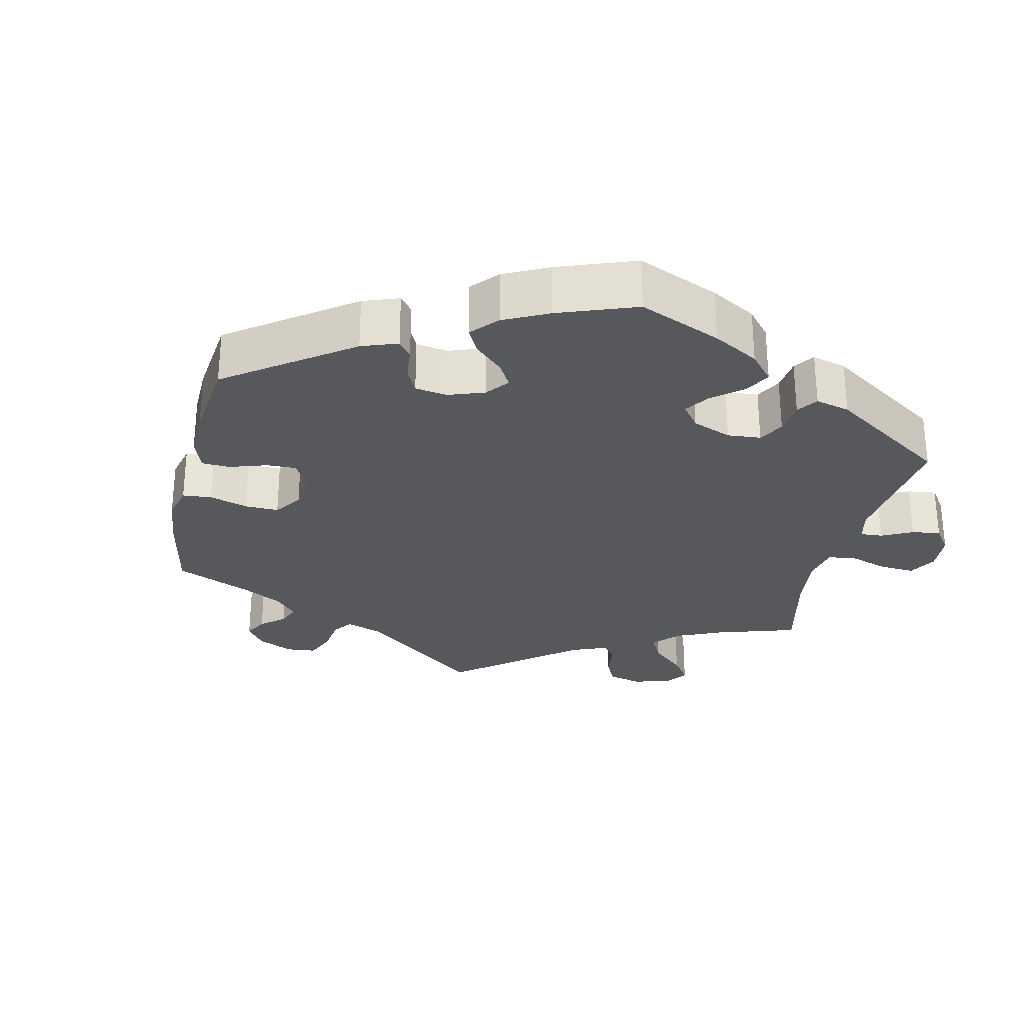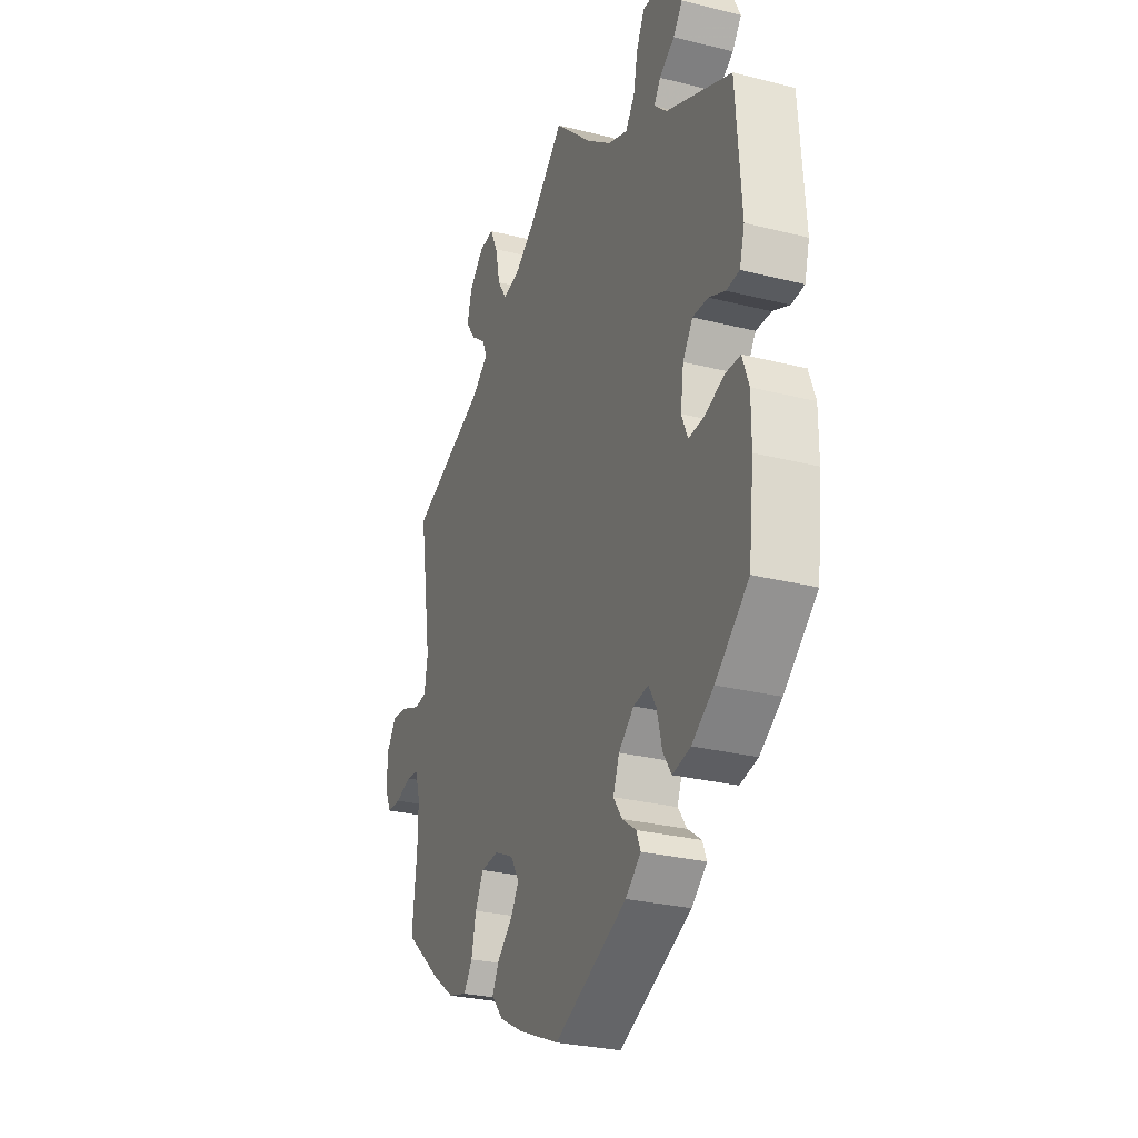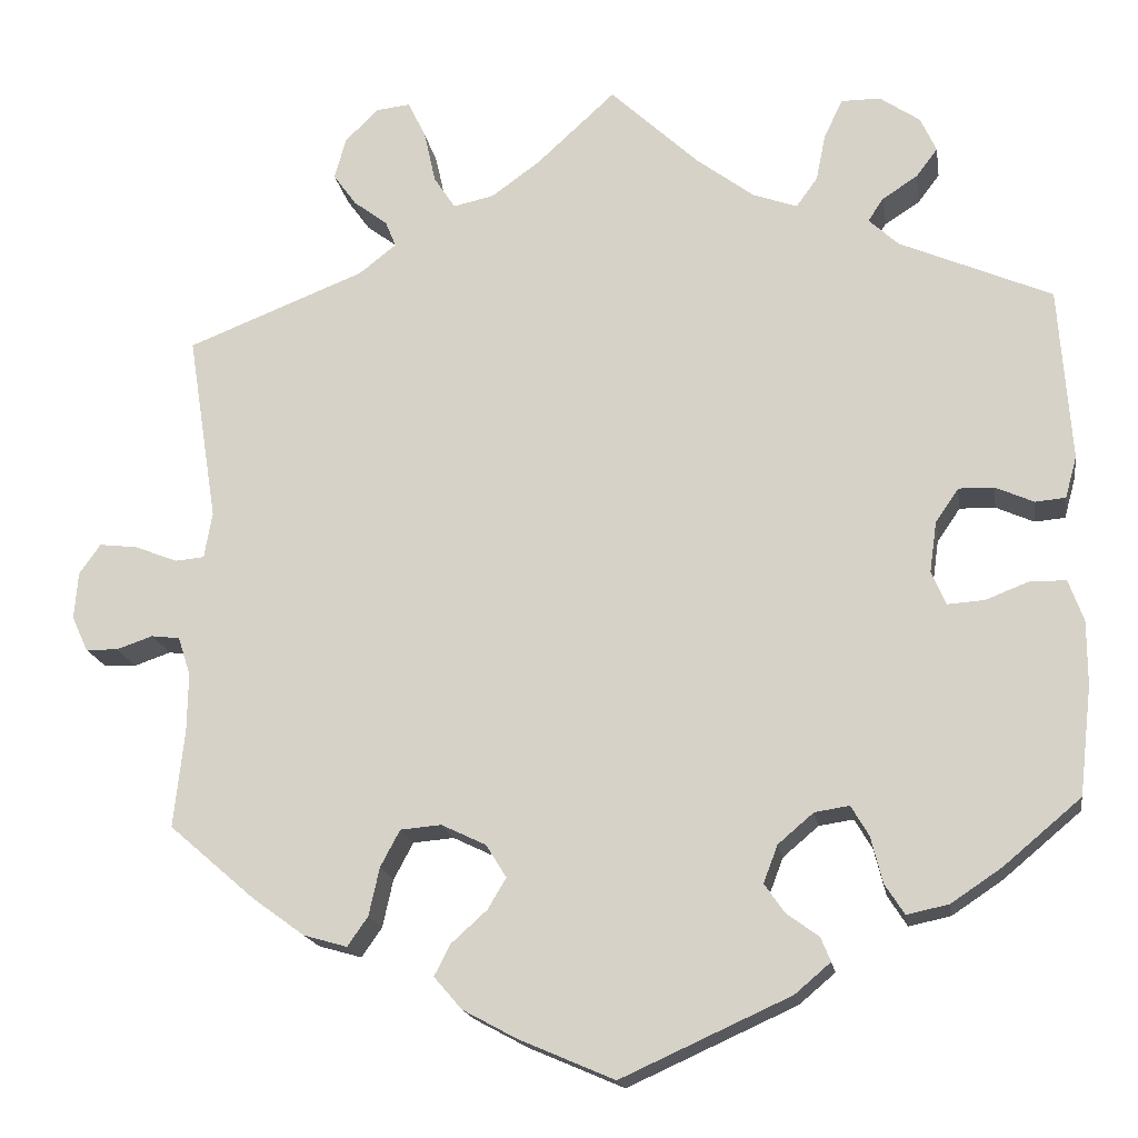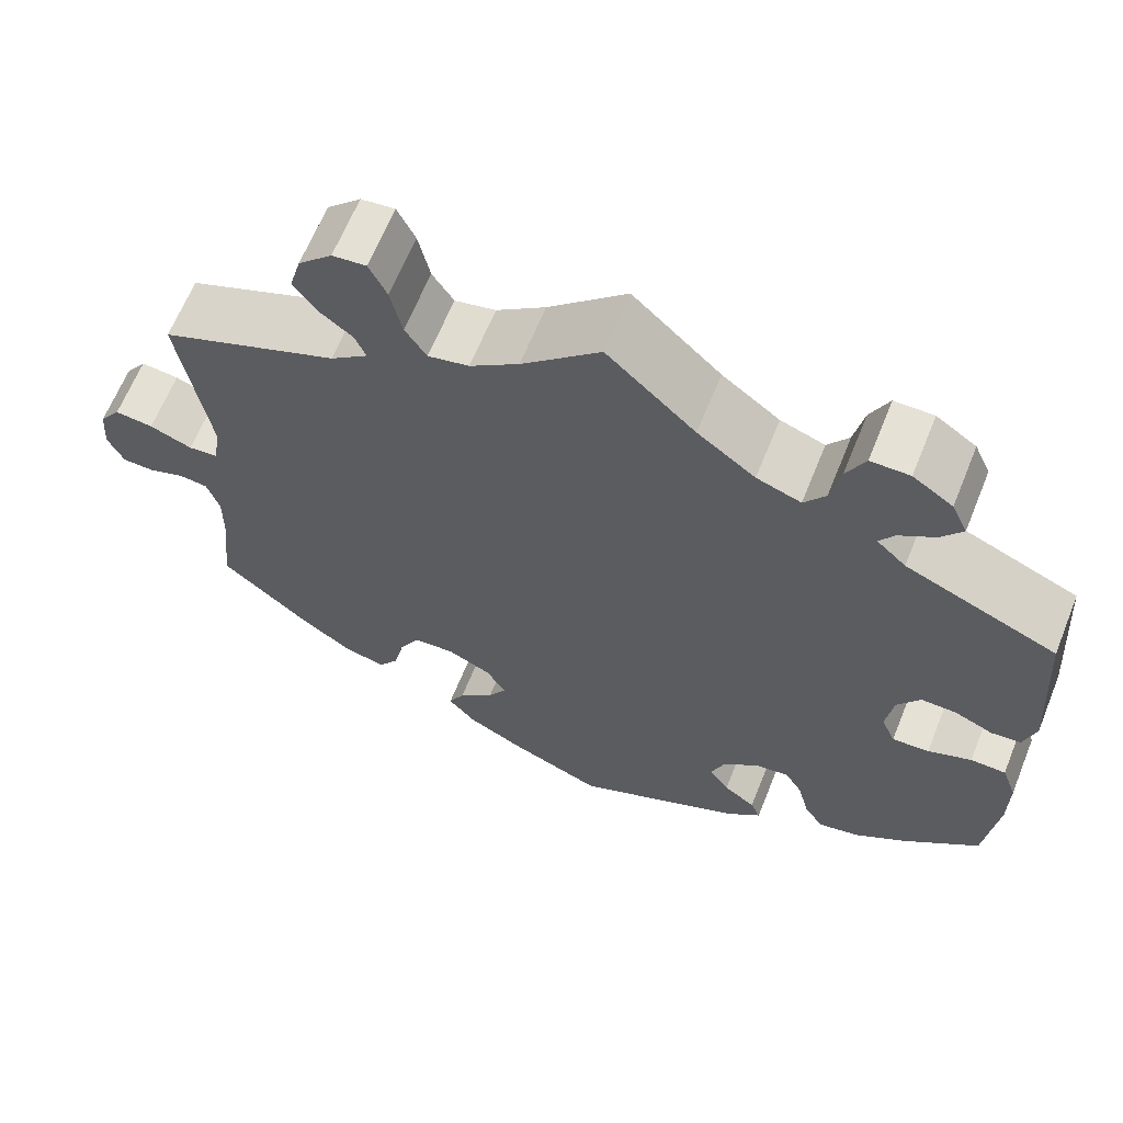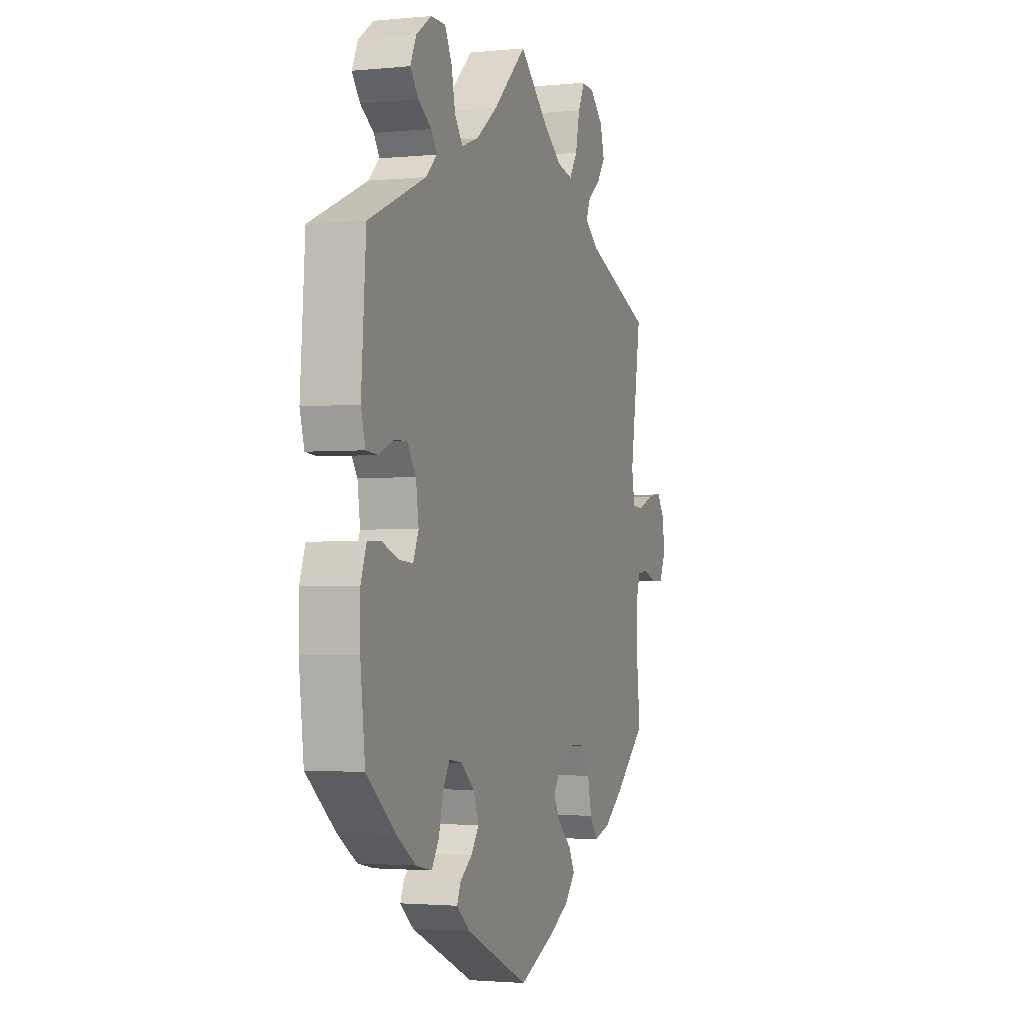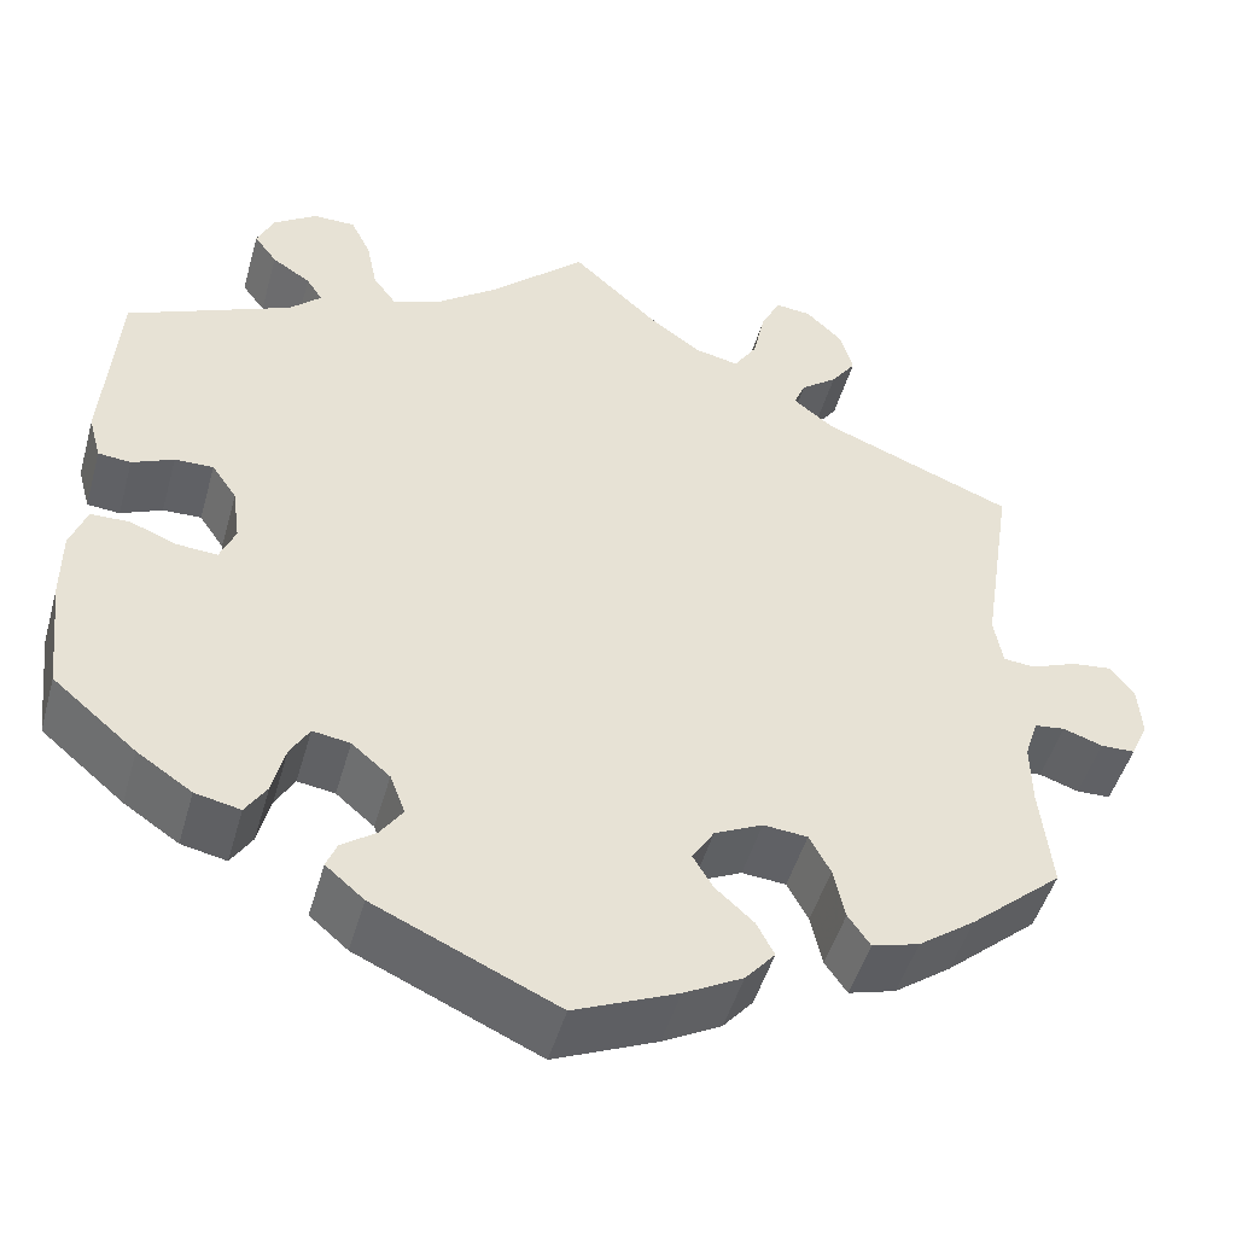
<metadata>
{"format":"obj","ext":"obj","renderer":"f3d","projection":"perspective","resolution":1024,"background":"white","views":[{"elev":-28.2,"azim":-132.7,"up":"+Y"},{"elev":-28.2,"azim":-110.9,"up":"+Z"},{"elev":-17.5,"azim":-171.1,"up":"+Z"},{"elev":64.4,"azim":-158.0,"up":"+Z"},{"elev":-2.2,"azim":-70.5,"up":"+Z"},{"elev":-48.3,"azim":-15.7,"up":"+Z"}]}
</metadata>
<code>
v -0.514 0.07 -0.167
v -0.514 0.07 -0.095
v -0.497 0.07 -0.048
v -0.457 0.07 -0.047
v -0.408 0.07 -0.066
v -0.366 0.07 -0.069
v -0.35 0.07 -0.031
v -0.358 0.07 0.026
v -0.384 0.07 0.064
v -0.424 0.07 0.063
v -0.467 0.07 0.044
v -0.501 0.07 0.047
v -0.514 0.07 0.094
v -0.5 0.07 0.289
v -0.329 0.07 0.363
v -0.296 0.07 0.394
v -0.313 0.07 0.42
v -0.353 0.07 0.446
v -0.377 0.07 0.478
v -0.359 0.07 0.517
v -0.314 0.07 0.548
v -0.27 0.07 0.548
v -0.249 0.07 0.505
v -0.238 0.07 0.451
v -0.214 0.07 0.418
v -0.164 0.07 0.436
v -0.099 0.07 0.485
v 0 0.07 0.578
v 0.088 0.07 0.497
v 0.143 0.07 0.457
v 0.189 0.07 0.447
v 0.213 0.07 0.484
v 0.226 0.07 0.543
v 0.246 0.07 0.584
v 0.284 0.07 0.58
v 0.322 0.07 0.543
v 0.335 0.07 0.496
v 0.309 0.07 0.46
v 0.271 0.07 0.431
v 0.259 0.07 0.402
v 0.301 0.07 0.369
v 0.501 0.07 0.29
v 0.468 0.07 0.079
v 0.477 0.07 0.027
v 0.51 0.07 0.024
v 0.558 0.07 0.043
v 0.601 0.07 0.048
v 0.625 0.07 0.014
v 0.629 0.07 -0.039
v 0.611 0.07 -0.078
v 0.575 0.07 -0.079
v 0.534 0.07 -0.065
v 0.502 0.07 -0.069
v 0.488 0.07 -0.112
v 0.489 0.07 -0.177
v 0.501 0.07 -0.288
v 0.405 0.07 -0.371
v 0.346 0.07 -0.414
v 0.297 0.07 -0.428
v 0.274 0.07 -0.395
v 0.262 0.07 -0.341
v 0.24 0.07 -0.3
v 0.194 0.07 -0.296
v 0.144 0.07 -0.32
v 0.121 0.07 -0.357
v 0.142 0.07 -0.392
v 0.182 0.07 -0.428
v 0.2 0.07 -0.463
v 0.169 0.07 -0.499
v 0.108 0.07 -0.532
v 0.001 0.07 -0.578
v -0.189 0.07 -0.492
v -0.229 0.07 -0.458
v -0.218 0.07 -0.431
v -0.182 0.07 -0.405
v -0.159 0.07 -0.372
v -0.175 0.07 -0.33
v -0.215 0.07 -0.296
v -0.254 0.07 -0.29
v -0.274 0.07 -0.324
v -0.287 0.07 -0.376
v -0.309 0.07 -0.41
v -0.356 0.07 -0.4
v -0.413 0.07 -0.362
v -0.5 0.07 -0.289
v -0.514 0 -0.167
v -0.514 0 -0.095
v -0.497 0 -0.048
v -0.457 0 -0.047
v -0.408 0 -0.066
v -0.366 0 -0.069
v -0.35 0 -0.031
v -0.358 0 0.026
v -0.384 0 0.064
v -0.424 0 0.063
v -0.467 0 0.044
v -0.501 0 0.047
v -0.514 0 0.094
v -0.5 0 0.289
v -0.329 0 0.363
v -0.296 0 0.394
v -0.313 0 0.42
v -0.353 0 0.446
v -0.377 0 0.478
v -0.359 0 0.517
v -0.314 0 0.548
v -0.27 0 0.548
v -0.249 0 0.505
v -0.238 0 0.451
v -0.214 0 0.418
v -0.164 0 0.436
v -0.099 0 0.485
v 0 0 0.578
v 0.088 0 0.497
v 0.143 0 0.457
v 0.189 0 0.447
v 0.213 0 0.484
v 0.226 0 0.543
v 0.246 0 0.584
v 0.284 0 0.58
v 0.322 0 0.543
v 0.335 0 0.496
v 0.309 0 0.46
v 0.271 0 0.431
v 0.259 0 0.402
v 0.301 0 0.369
v 0.501 0 0.29
v 0.468 0 0.079
v 0.477 0 0.027
v 0.51 0 0.024
v 0.558 0 0.043
v 0.601 0 0.048
v 0.625 0 0.014
v 0.629 0 -0.039
v 0.611 0 -0.078
v 0.575 0 -0.079
v 0.534 0 -0.065
v 0.502 0 -0.069
v 0.488 0 -0.112
v 0.489 0 -0.177
v 0.501 0 -0.288
v 0.405 0 -0.371
v 0.346 0 -0.414
v 0.297 0 -0.428
v 0.274 0 -0.395
v 0.262 0 -0.341
v 0.24 0 -0.3
v 0.194 0 -0.296
v 0.144 0 -0.32
v 0.121 0 -0.357
v 0.142 0 -0.392
v 0.182 0 -0.428
v 0.2 0 -0.463
v 0.169 0 -0.499
v 0.108 0 -0.532
v 0.001 0 -0.578
v -0.189 0 -0.492
v -0.229 0 -0.458
v -0.218 0 -0.431
v -0.182 0 -0.405
v -0.159 0 -0.372
v -0.175 0 -0.33
v -0.215 0 -0.296
v -0.254 0 -0.29
v -0.274 0 -0.324
v -0.287 0 -0.376
v -0.309 0 -0.41
v -0.356 0 -0.4
v -0.413 0 -0.362
v -0.5 0 -0.289
f 80 81 82 83
f 79 80 83 84
f 72 73 74 75
f 72 75 76
f 71 72 76
f 70 71 76 77
f 66 67 68 69
f 65 66 69 70
f 58 59 60 61
f 58 61 62
f 55 56 57 58
f 54 55 58 62
f 53 54 62 63
f 49 50 51 52
f 49 52 53
f 48 49 53
f 45 46 47 48
f 45 48 53
f 44 45 53 63
f 41 42 43
f 40 41 43 44
f 36 37 38 39
f 34 35 36 39
f 32 33 34 39
f 31 32 39 40
f 30 31 40 44
f 27 28 29
f 26 27 29 30
f 25 26 30 44
f 21 22 23 24
f 20 21 24 25
f 17 18 19 20
f 16 17 20 25
f 12 13 14 15
f 10 11 12 15
f 9 10 15 16
f 8 9 16 25
f 2 3 4 5
f 2 5 6
f 1 2 6
f 79 84 85 1
f 65 70 77 78
f 64 65 78
f 7 8 25 44
f 6 7 44 63
f 63 64 78 79
f 1 6 63 79
f 168 167 166 165
f 169 168 165 164
f 160 159 158 157
f 161 160 157
f 161 157 156
f 162 161 156 155
f 154 153 152 151
f 155 154 151 150
f 146 145 144 143
f 147 146 143
f 143 142 141 140
f 147 143 140 139
f 148 147 139 138
f 137 136 135 134
f 138 137 134
f 138 134 133
f 133 132 131 130
f 138 133 130
f 148 138 130 129
f 128 127 126
f 129 128 126 125
f 124 123 122 121
f 124 121 120 119
f 124 119 118 117
f 125 124 117 116
f 129 125 116 115
f 114 113 112
f 115 114 112 111
f 129 115 111 110
f 109 108 107 106
f 110 109 106 105
f 105 104 103 102
f 110 105 102 101
f 100 99 98 97
f 100 97 96 95
f 101 100 95 94
f 110 101 94 93
f 90 89 88 87
f 91 90 87
f 91 87 86
f 86 170 169 164
f 163 162 155 150
f 163 150 149
f 129 110 93 92
f 148 129 92 91
f 164 163 149 148
f 164 148 91 86
f 1 86 87 2
f 2 87 88 3
f 3 88 89 4
f 4 89 90 5
f 5 90 91 6
f 6 91 92 7
f 7 92 93 8
f 8 93 94 9
f 9 94 95 10
f 10 95 96 11
f 11 96 97 12
f 12 97 98 13
f 13 98 99 14
f 14 99 100 15
f 15 100 101 16
f 16 101 102 17
f 17 102 103 18
f 18 103 104 19
f 19 104 105 20
f 20 105 106 21
f 21 106 107 22
f 22 107 108 23
f 23 108 109 24
f 24 109 110 25
f 25 110 111 26
f 26 111 112 27
f 27 112 113 28
f 28 113 114 29
f 29 114 115 30
f 30 115 116 31
f 31 116 117 32
f 32 117 118 33
f 33 118 119 34
f 34 119 120 35
f 35 120 121 36
f 36 121 122 37
f 37 122 123 38
f 38 123 124 39
f 39 124 125 40
f 40 125 126 41
f 41 126 127 42
f 42 127 128 43
f 43 128 129 44
f 44 129 130 45
f 45 130 131 46
f 46 131 132 47
f 47 132 133 48
f 48 133 134 49
f 49 134 135 50
f 50 135 136 51
f 51 136 137 52
f 52 137 138 53
f 53 138 139 54
f 54 139 140 55
f 55 140 141 56
f 56 141 142 57
f 57 142 143 58
f 58 143 144 59
f 59 144 145 60
f 60 145 146 61
f 61 146 147 62
f 62 147 148 63
f 63 148 149 64
f 64 149 150 65
f 65 150 151 66
f 66 151 152 67
f 67 152 153 68
f 68 153 154 69
f 69 154 155 70
f 70 155 156 71
f 71 156 157 72
f 72 157 158 73
f 73 158 159 74
f 74 159 160 75
f 75 160 161 76
f 76 161 162 77
f 77 162 163 78
f 78 163 164 79
f 79 164 165 80
f 80 165 166 81
f 81 166 167 82
f 82 167 168 83
f 83 168 169 84
f 84 169 170 85
f 85 170 86 1

</code>
